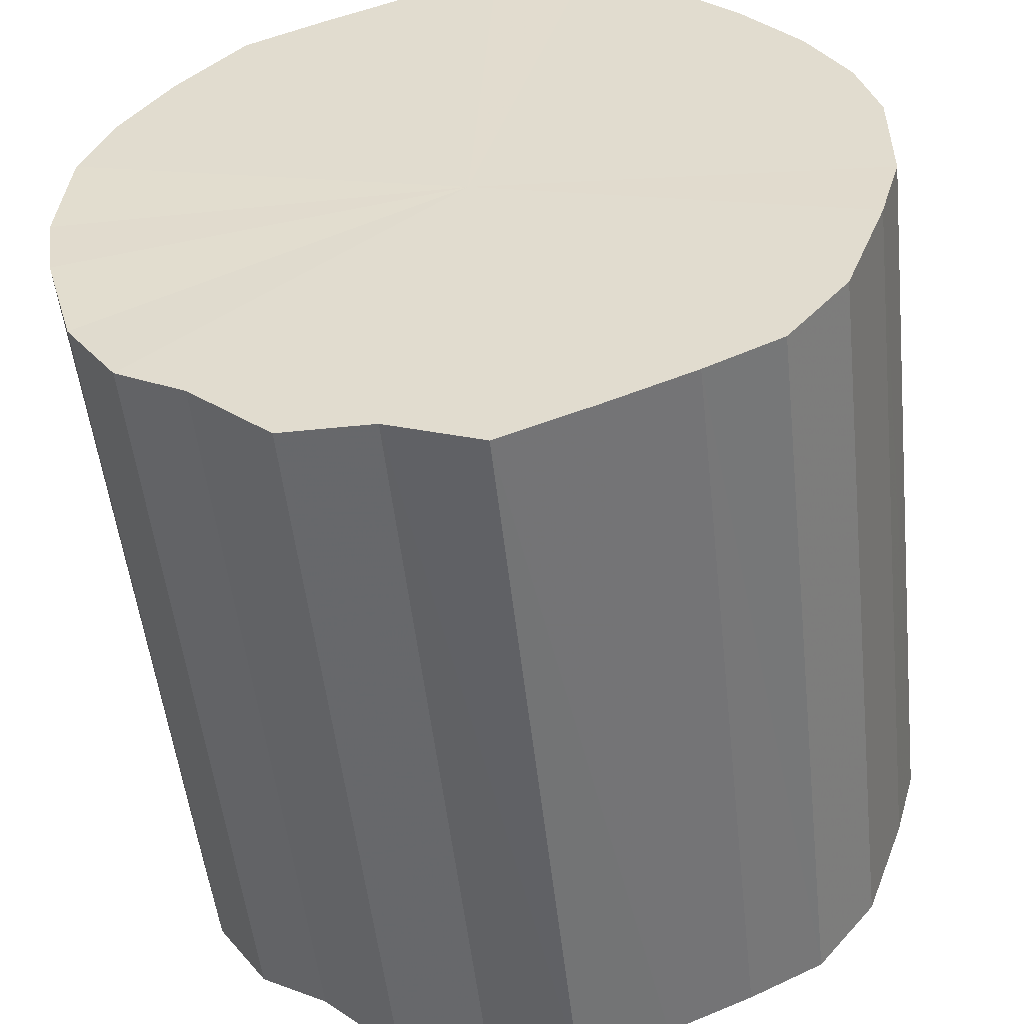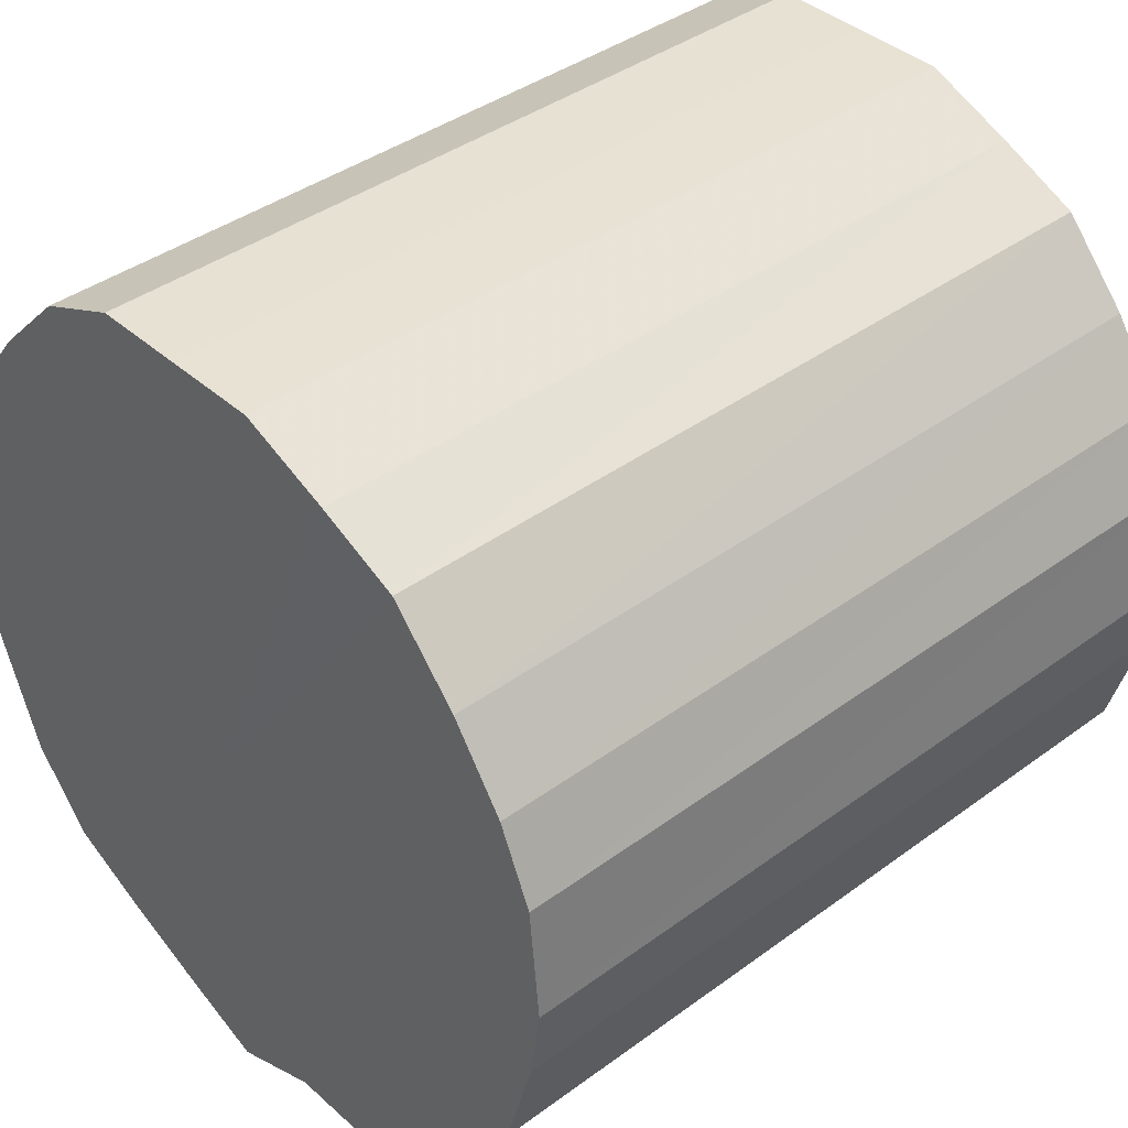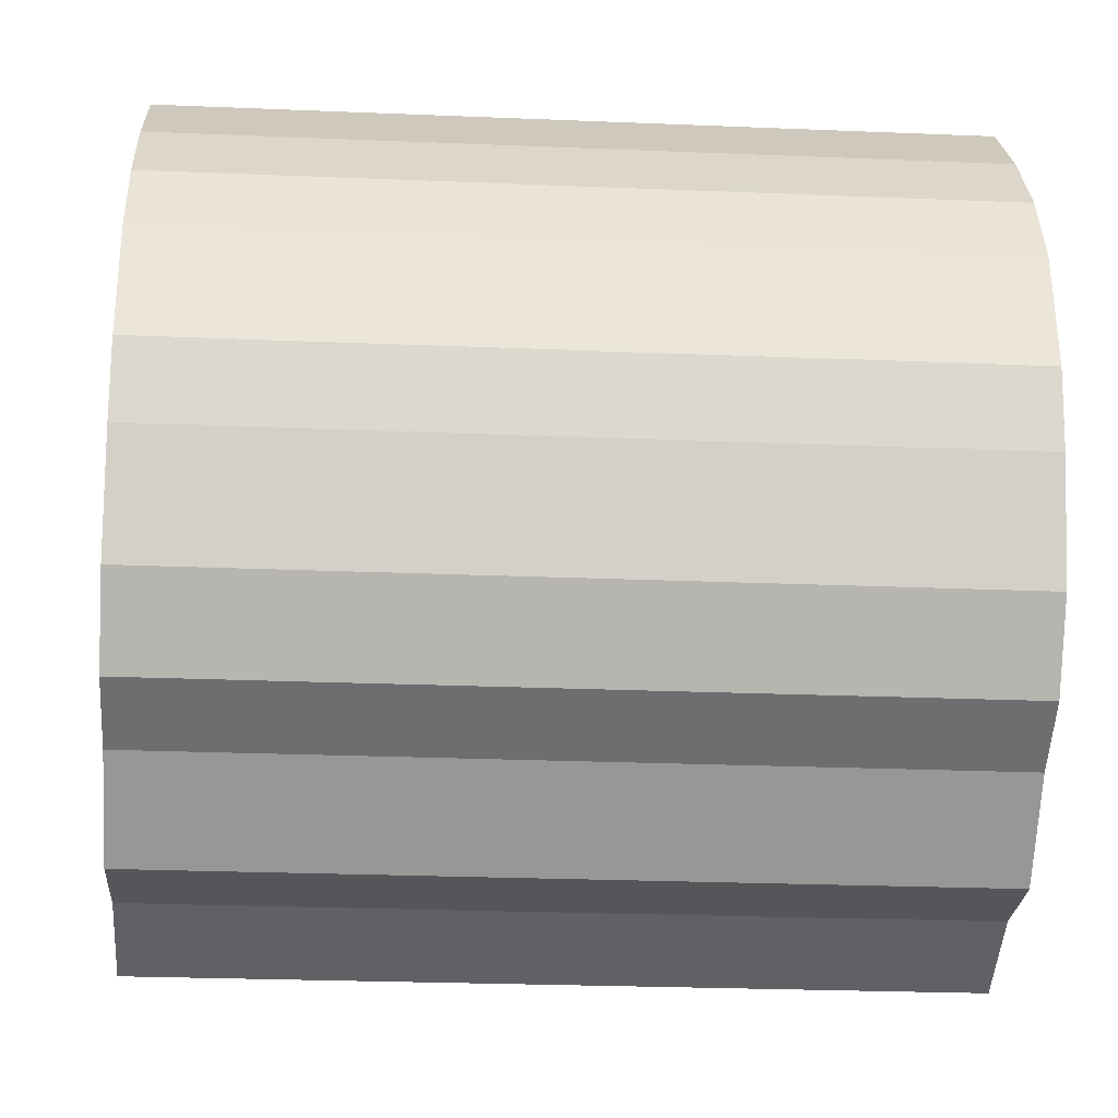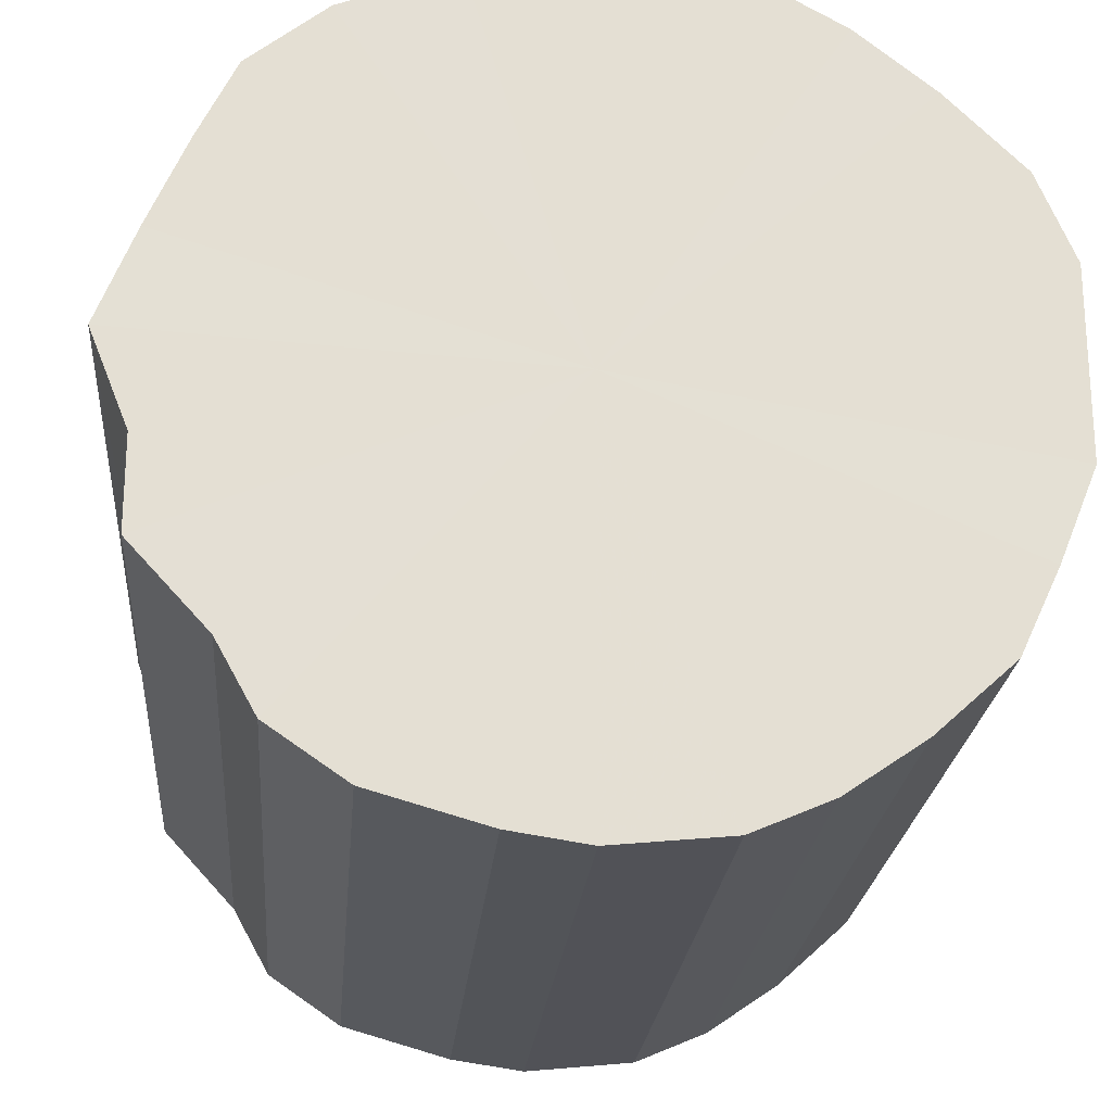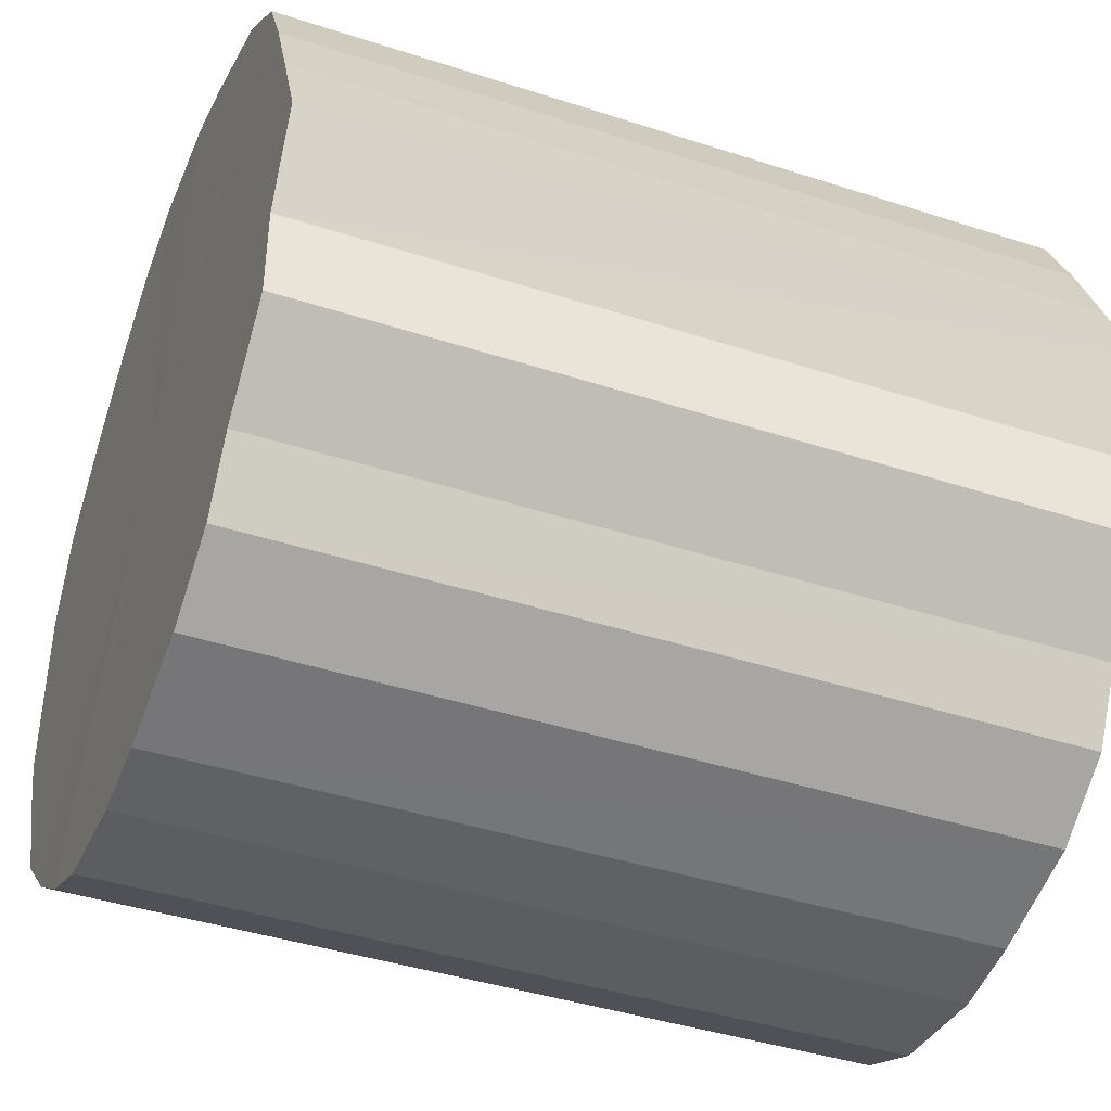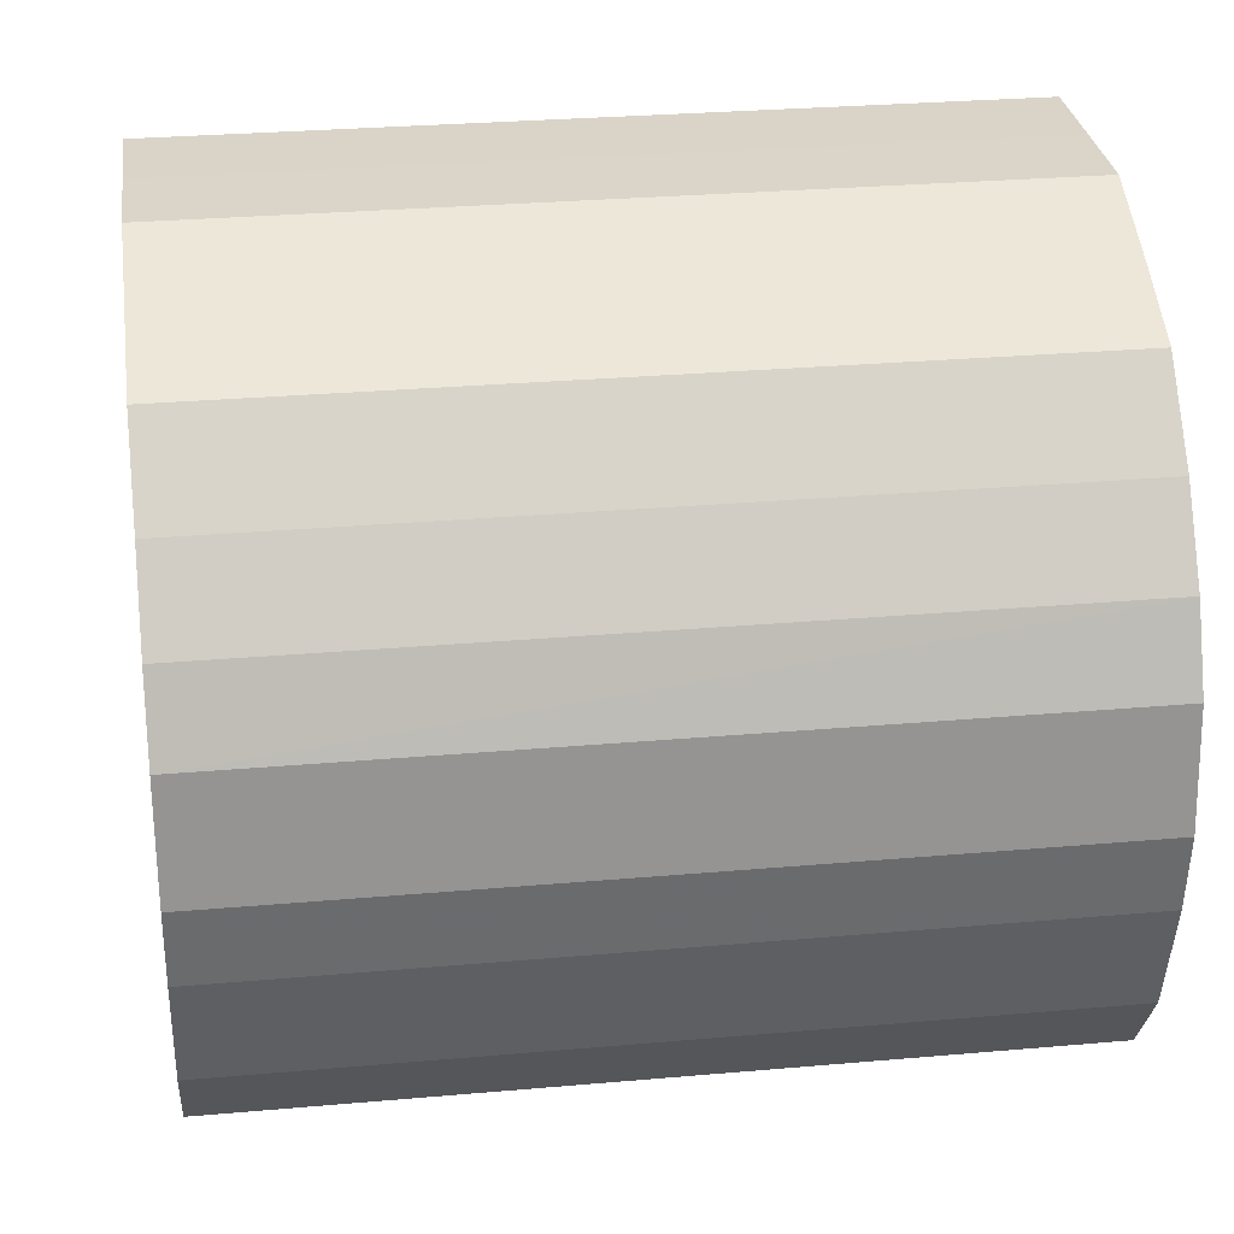
<metadata>
{"format":"obj","ext":"obj","renderer":"f3d","projection":"perspective","resolution":1024,"background":"white","views":[{"elev":-52.3,"azim":-83.7,"up":"+Y"},{"elev":39.8,"azim":137.7,"up":"+Y"},{"elev":-25.3,"azim":176.2,"up":"+Y"},{"elev":-22.7,"azim":85.3,"up":"+Z"},{"elev":-41.4,"azim":-21.6,"up":"+Z"},{"elev":28.9,"azim":172.5,"up":"+Y"}]}
</metadata>
<code>
o 27956
v 2242 1899 7.627
v 2242 1899 7.63
v 2242 1899 7.627
v 2242 1899 7.638
v 2242 1899 7.63
v 2242 1899 7.63
v 2242 1899 7.63
v 2242 1899 7.652
v 2242 1899 7.638
v 2242 1900 7.638
v 2242 1900 7.638
v 2242 1899 7.67
v 2242 1899 7.652
v 2242 1900 7.652
v 2242 1900 7.652
v 2242 1899 7.692
v 2242 1899 7.67
v 2242 1900 7.67
v 2242 1900 7.67
v 2242 1899 7.716
v 2242 1899 7.692
v 2242 1900 7.692
v 2242 1900 7.692
v 2242 1899 7.741
v 2242 1899 7.716
v 2242 1900 7.716
v 2242 1900 7.716
v 2242 1899 7.766
v 2242 1899 7.741
v 2242 1900 7.741
v 2242 1900 7.741
v 2242 1899 7.789
v 2242 1899 7.766
v 2242 1900 7.766
v 2242 1900 7.766
v 2242 1899 7.809
v 2242 1899 7.789
v 2242 1900 7.789
v 2242 1900 7.789
v 2242 1899 7.825
v 2242 1899 7.809
v 2242 1900 7.809
v 2242 1900 7.809
v 2242 1899 7.836
v 2242 1899 7.825
v 2242 1900 7.825
v 2242 1900 7.825
v 2242 1899 7.842
v 2242 1899 7.836
v 2242 1900 7.836
v 2242 1900 7.836
v 2242 1899 7.842
v 2242 1899 7.842
v 2242 1899 7.842
v 2242 1899 7.627
v 2242 1899 7.63
v 2242 1899 7.63
v 2242 1899 7.638
v 2242 1899 7.638
v 2242 1899 7.63
v 2242 1899 7.627
v 2242 1900 7.638
v 2242 1899 7.63
v 2242 1899 7.652
v 2242 1899 7.652
v 2242 1900 7.652
v 2242 1900 7.638
v 2242 1900 7.67
v 2242 1900 7.652
v 2242 1899 7.67
v 2242 1899 7.67
v 2242 1900 7.692
v 2242 1900 7.67
v 2242 1900 7.716
v 2242 1900 7.692
v 2242 1899 7.692
v 2242 1899 7.692
v 2242 1900 7.741
v 2242 1900 7.716
v 2242 1900 7.766
v 2242 1900 7.741
v 2242 1899 7.716
v 2242 1899 7.716
v 2242 1900 7.789
v 2242 1900 7.766
v 2242 1900 7.809
v 2242 1900 7.789
v 2242 1899 7.741
v 2242 1899 7.741
v 2242 1900 7.825
v 2242 1900 7.809
v 2242 1900 7.836
v 2242 1900 7.825
v 2242 1899 7.766
v 2242 1899 7.766
v 2242 1899 7.842
v 2242 1900 7.836
v 2242 1899 7.842
v 2242 1899 7.842
v 2242 1899 7.789
v 2242 1899 7.789
v 2242 1899 7.836
v 2242 1899 7.842
v 2242 1899 7.825
v 2242 1899 7.836
v 2242 1899 7.809
v 2242 1899 7.809
v 2242 1899 7.825
v 2242 1899 7.735
v 2242 1899 7.63
v 2242 1899 7.627
v 2242 1899 7.638
v 2242 1899 7.63
v 2242 1899 7.652
v 2242 1900 7.638
v 2242 1899 7.67
v 2242 1900 7.652
v 2242 1899 7.692
v 2242 1900 7.67
v 2242 1899 7.716
v 2242 1900 7.692
v 2242 1899 7.741
v 2242 1900 7.716
v 2242 1899 7.766
v 2242 1900 7.741
v 2242 1899 7.789
v 2242 1900 7.766
v 2242 1899 7.809
v 2242 1900 7.789
v 2242 1899 7.825
v 2242 1900 7.809
v 2242 1899 7.836
v 2242 1900 7.825
v 2242 1899 7.842
v 2242 1900 7.836
v 2242 1899 7.842
v 2242 1899 7.735
v 2242 1899 7.627
v 2242 1899 7.63
v 2242 1899 7.63
v 2242 1899 7.638
v 2242 1900 7.638
v 2242 1899 7.652
v 2242 1900 7.652
v 2242 1899 7.67
v 2242 1900 7.67
v 2242 1899 7.692
v 2242 1900 7.692
v 2242 1899 7.716
v 2242 1900 7.716
v 2242 1899 7.741
v 2242 1900 7.741
v 2242 1899 7.766
v 2242 1900 7.766
v 2242 1899 7.789
v 2242 1900 7.789
v 2242 1899 7.809
v 2242 1900 7.809
v 2242 1899 7.825
v 2242 1900 7.825
v 2242 1899 7.836
v 2242 1900 7.836
v 2242 1899 7.842
v 2242 1899 7.842
f 1 2 3
f 2 4 5
f 6 1 7
f 4 8 9
f 10 6 11
f 8 12 13
f 14 10 15
f 12 16 17
f 18 14 19
f 16 20 21
f 22 18 23
f 20 24 25
f 26 22 27
f 24 28 29
f 30 26 31
f 28 32 33
f 34 30 35
f 32 36 37
f 38 34 39
f 36 40 41
f 42 38 43
f 40 44 45
f 46 42 47
f 44 48 49
f 50 46 51
f 48 52 53
f 52 50 54
f 55 56 57
f 57 58 59
f 60 61 55
f 62 63 60
f 59 64 65
f 66 67 62
f 68 69 66
f 65 70 71
f 72 73 68
f 74 75 72
f 71 76 77
f 78 79 74
f 80 81 78
f 77 82 83
f 84 85 80
f 86 87 84
f 83 88 89
f 90 91 86
f 92 93 90
f 89 94 95
f 96 97 92
f 98 99 96
f 95 100 101
f 102 103 98
f 104 105 102
f 101 106 107
f 107 108 104
f 109 110 111
f 109 112 110
f 109 111 113
f 109 114 112
f 109 113 115
f 109 116 114
f 109 115 117
f 109 118 116
f 109 117 119
f 109 120 118
f 109 119 121
f 109 122 120
f 109 121 123
f 109 124 122
f 109 123 125
f 109 126 124
f 109 125 127
f 109 128 126
f 109 127 129
f 109 130 128
f 109 129 131
f 109 132 130
f 109 131 133
f 109 134 132
f 109 133 135
f 109 136 134
f 109 135 136
f 137 138 139
f 137 140 138
f 137 139 141
f 137 142 140
f 137 141 143
f 137 144 142
f 137 143 145
f 137 146 144
f 137 145 147
f 137 148 146
f 137 147 149
f 137 150 148
f 137 149 151
f 137 152 150
f 137 151 153
f 137 154 152
f 137 153 155
f 137 156 154
f 137 155 157
f 137 158 156
f 137 157 159
f 137 160 158
f 137 159 161
f 137 162 160
f 137 161 163
f 137 164 162
f 137 163 164

</code>
